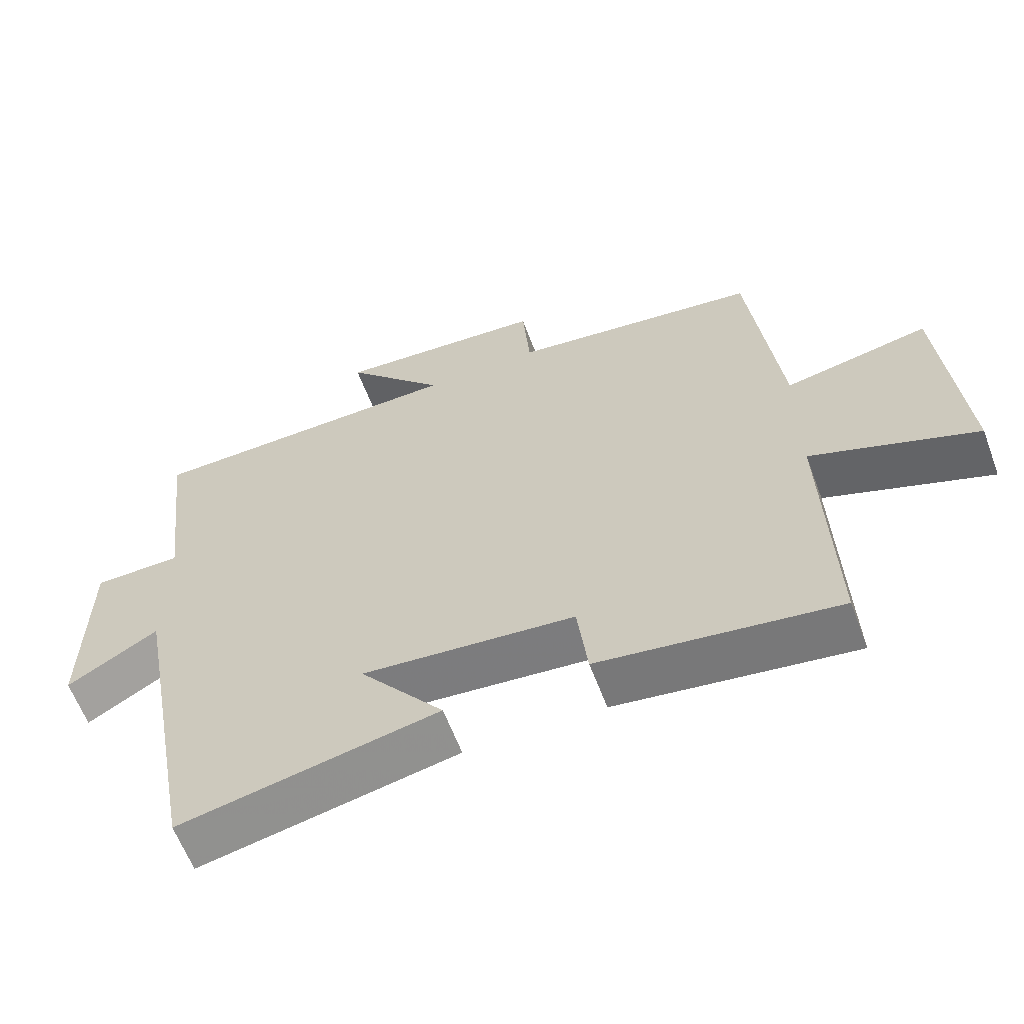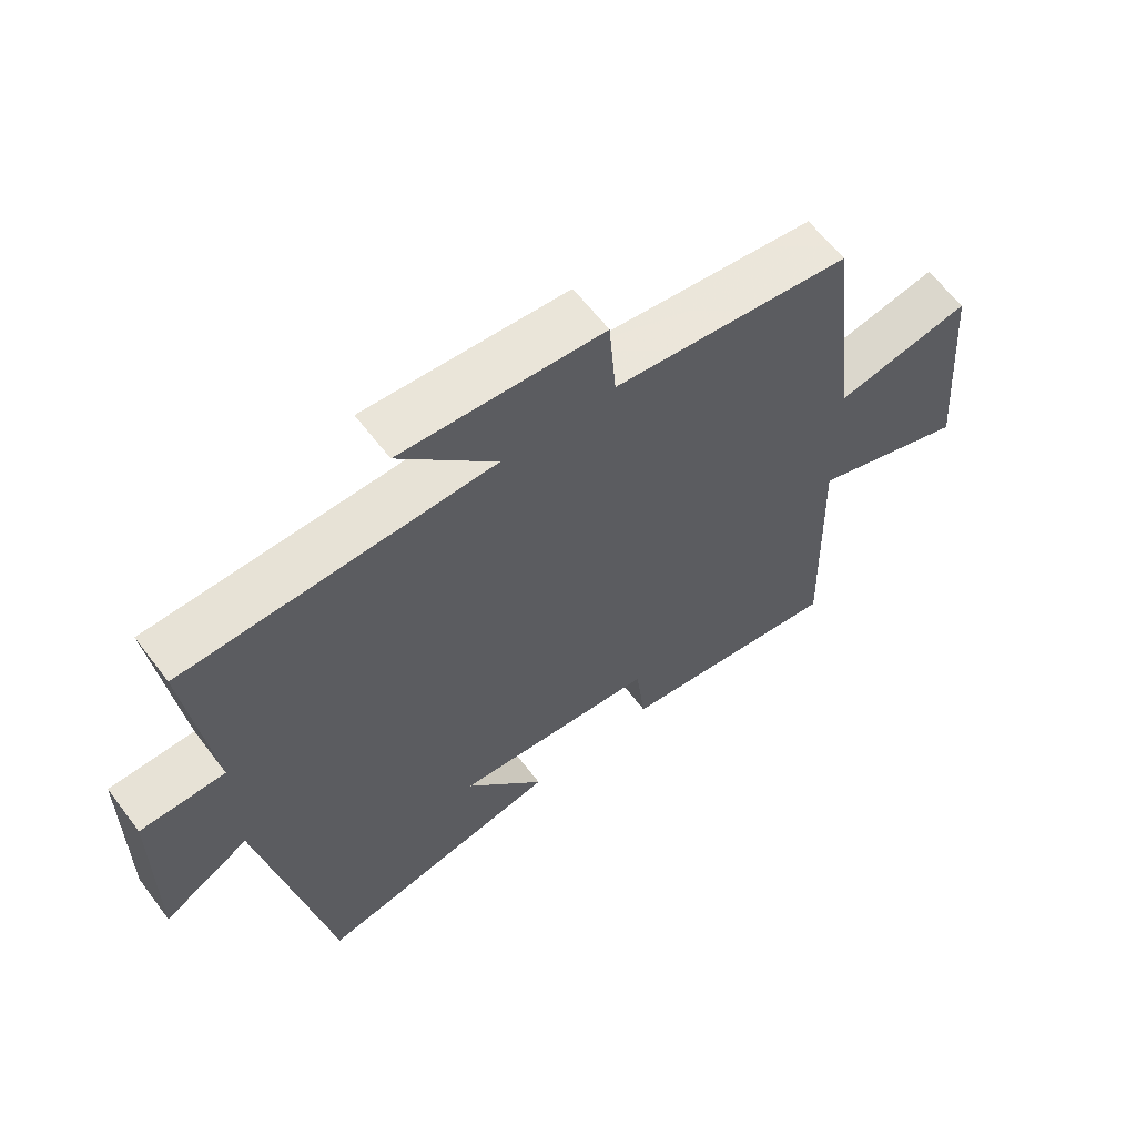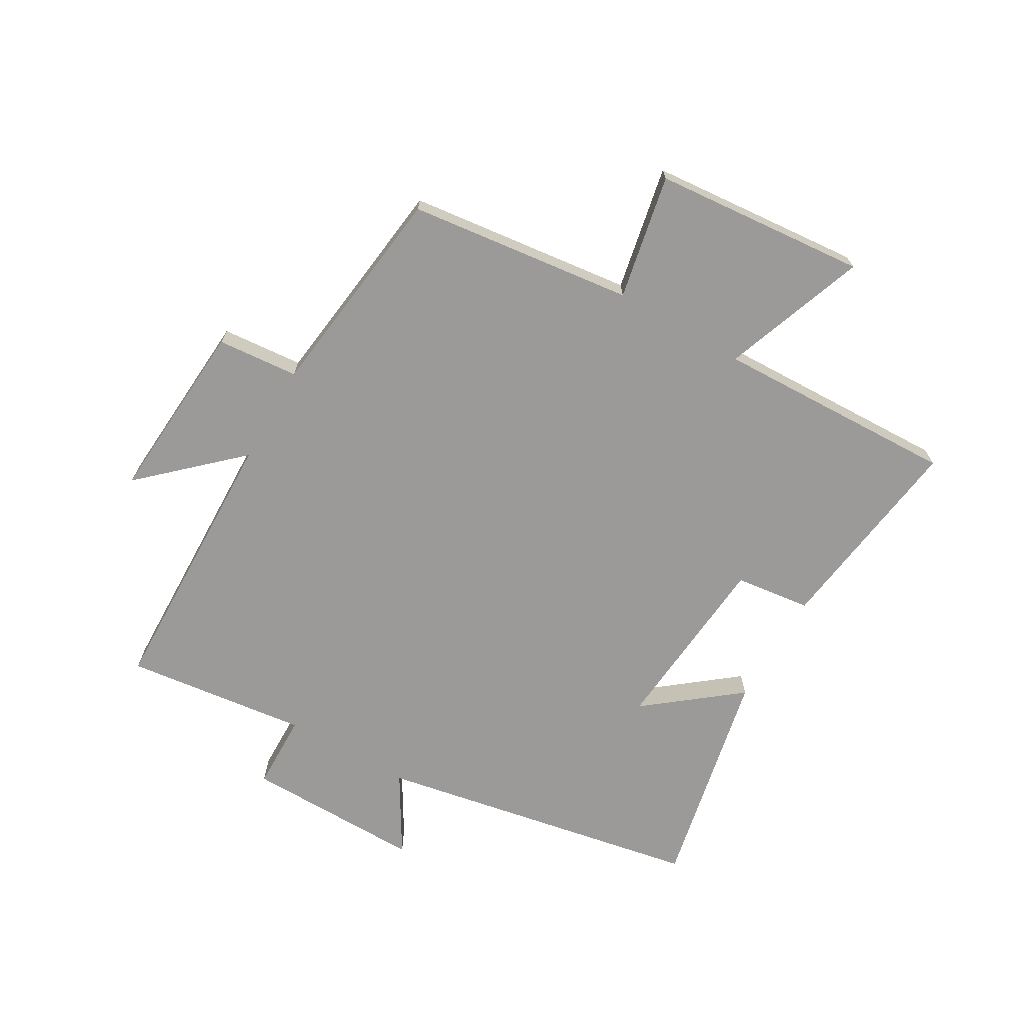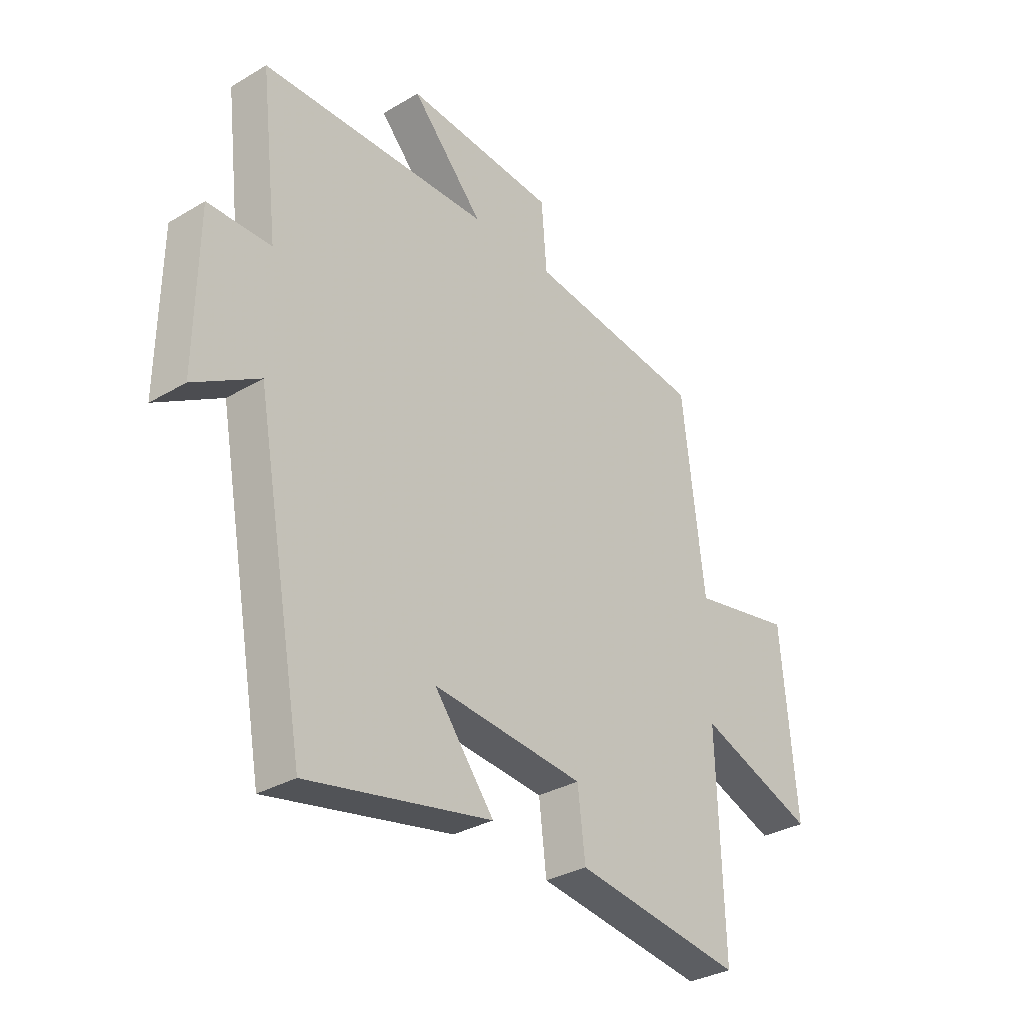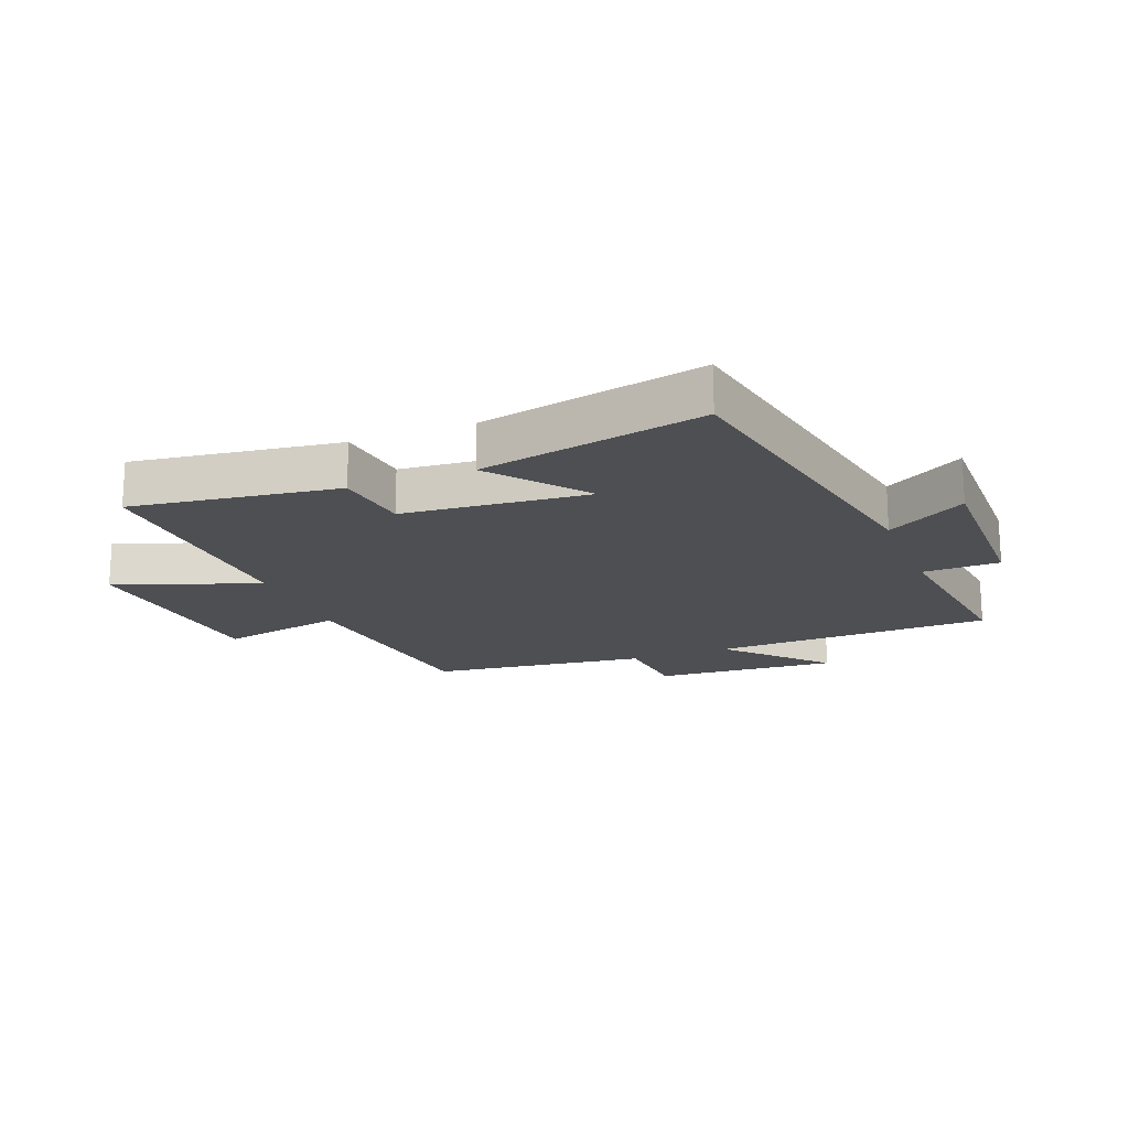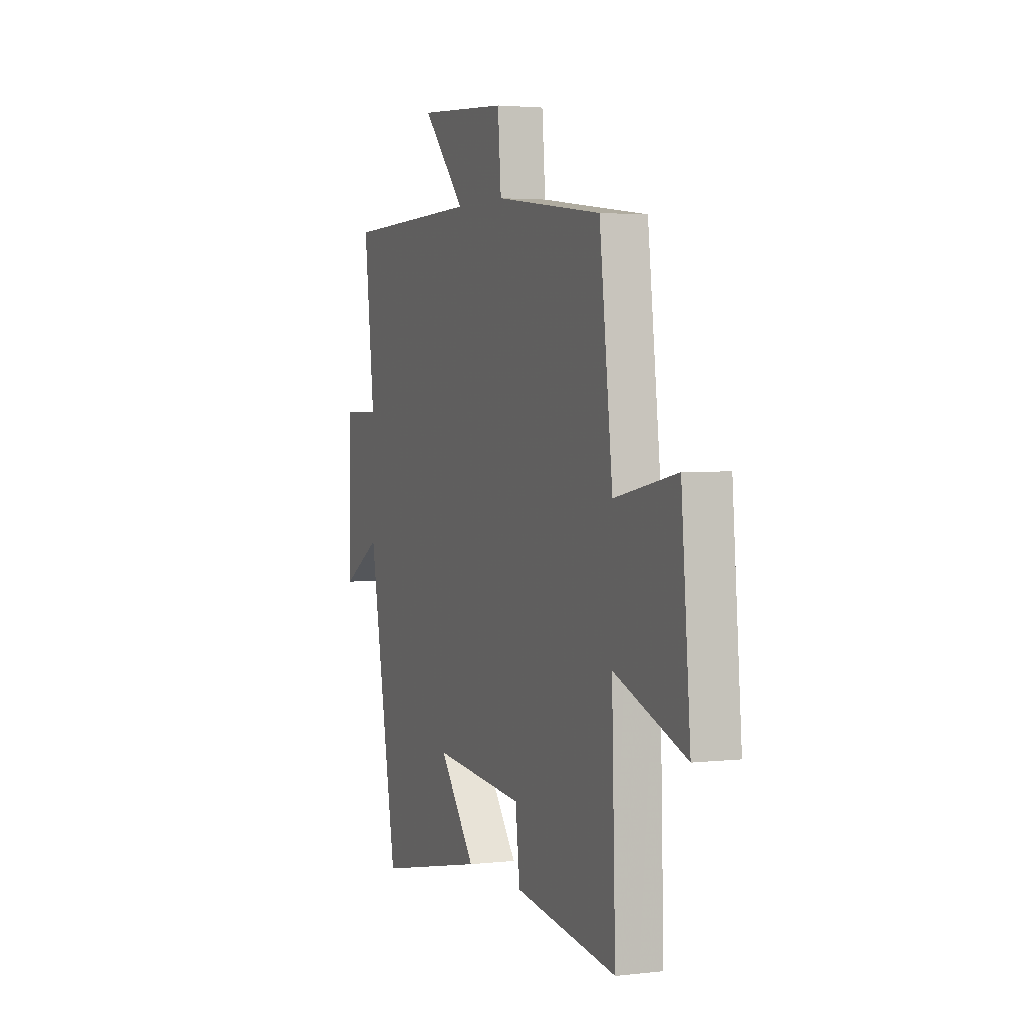
<metadata>
{"format":"obj","ext":"obj","renderer":"f3d","projection":"perspective","resolution":1024,"background":"white","views":[{"elev":-61.4,"azim":20.5,"up":"+Z"},{"elev":62.0,"azim":-37.1,"up":"+Z"},{"elev":-69.4,"azim":60.1,"up":"+Y"},{"elev":-32.2,"azim":-50.4,"up":"+Z"},{"elev":-18.0,"azim":-158.4,"up":"+Y"},{"elev":2.9,"azim":68.5,"up":"+Z"}]}
</metadata>
<code>
v 0.512 0.07 -0.548
v 0.171 0.07 -0.5
v 0.156 0.07 -0.374
v -0.15 0.07 -0.346
v -0.029 0.07 -0.5
v -0.4 0.07 -0.576
v -0.5 0.07 -0.035
v -0.631 0.07 -0.113
v -0.627 0.07 0.183
v -0.5 0.07 0.185
v -0.536 0.07 0.489
v -0.073 0.07 0.5
v -0.218 0.07 0.657
v 0.086 0.07 0.635
v 0.097 0.07 0.5
v 0.456 0.07 0.454
v 0.5 0.07 0.08
v 0.707 0.07 0.121
v 0.737 0.07 -0.233
v 0.5 0.07 -0.146
v 0.512 0 -0.548
v 0.171 0 -0.5
v 0.156 0 -0.374
v -0.15 0 -0.346
v -0.029 0 -0.5
v -0.4 0 -0.576
v -0.5 0 -0.035
v -0.631 0 -0.113
v -0.627 0 0.183
v -0.5 0 0.185
v -0.536 0 0.489
v -0.073 0 0.5
v -0.218 0 0.657
v 0.086 0 0.635
v 0.097 0 0.5
v 0.456 0 0.454
v 0.5 0 0.08
v 0.707 0 0.121
v 0.737 0 -0.233
v 0.5 0 -0.146
f 17 18 19 20
f 15 16 17 20
f 1 2 3
f 20 1 3
f 15 20 3
f 12 13 14 15
f 15 3 4
f 12 15 4
f 11 12 4
f 10 11 4
f 7 8 9 10
f 7 10 4
f 4 5 6 7
f 40 39 38 37
f 40 37 36 35
f 23 22 21
f 23 21 40
f 23 40 35
f 35 34 33 32
f 24 23 35
f 24 35 32
f 24 32 31
f 24 31 30
f 30 29 28 27
f 24 30 27
f 27 26 25 24
f 1 21 22 2
f 2 22 23 3
f 3 23 24 4
f 4 24 25 5
f 5 25 26 6
f 6 26 27 7
f 7 27 28 8
f 8 28 29 9
f 9 29 30 10
f 10 30 31 11
f 11 31 32 12
f 12 32 33 13
f 13 33 34 14
f 14 34 35 15
f 15 35 36 16
f 16 36 37 17
f 17 37 38 18
f 18 38 39 19
f 19 39 40 20
f 20 40 21 1

</code>
